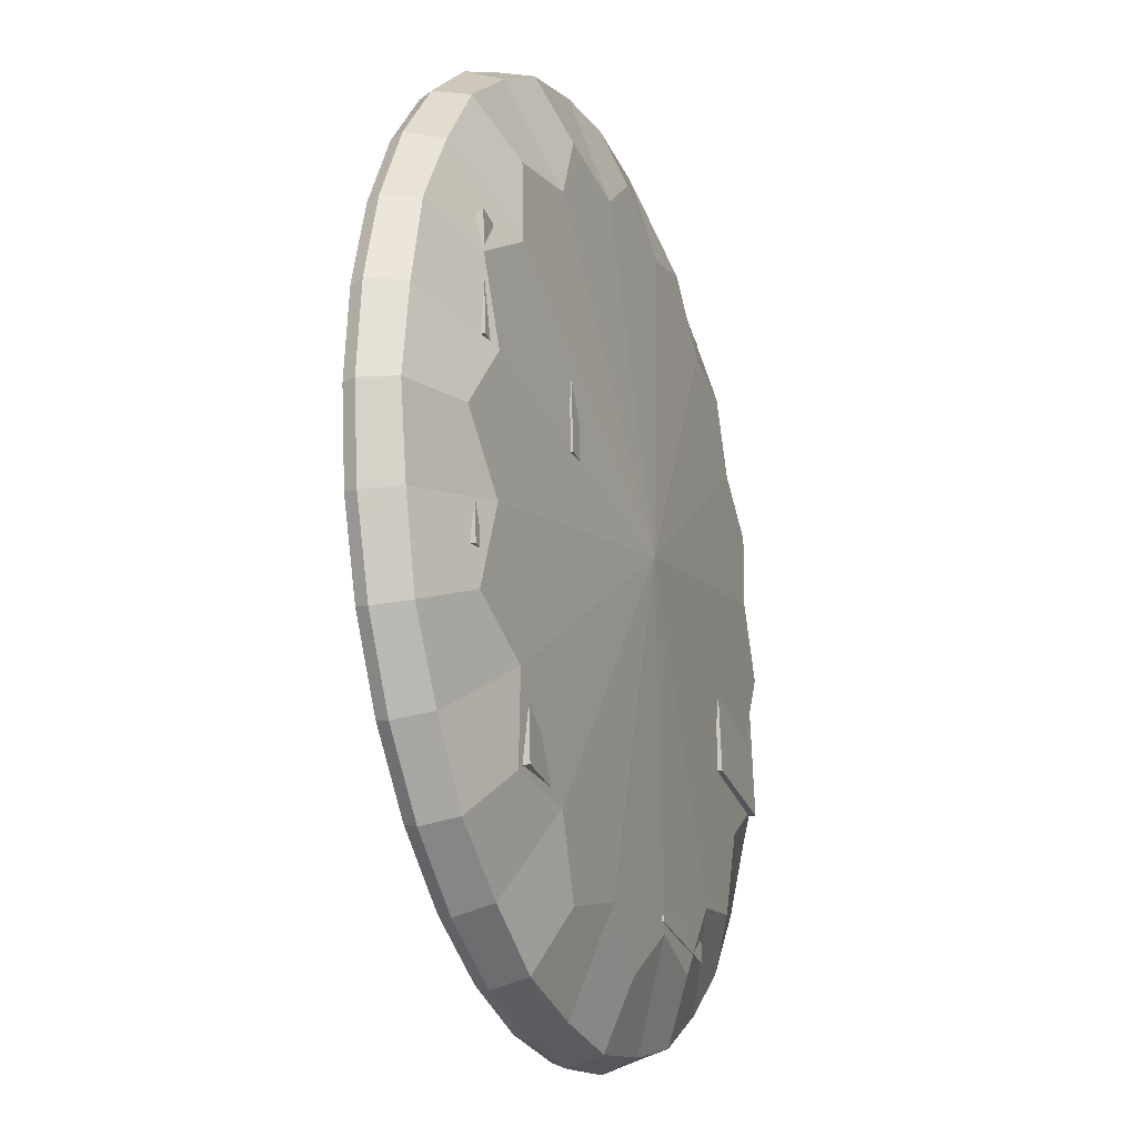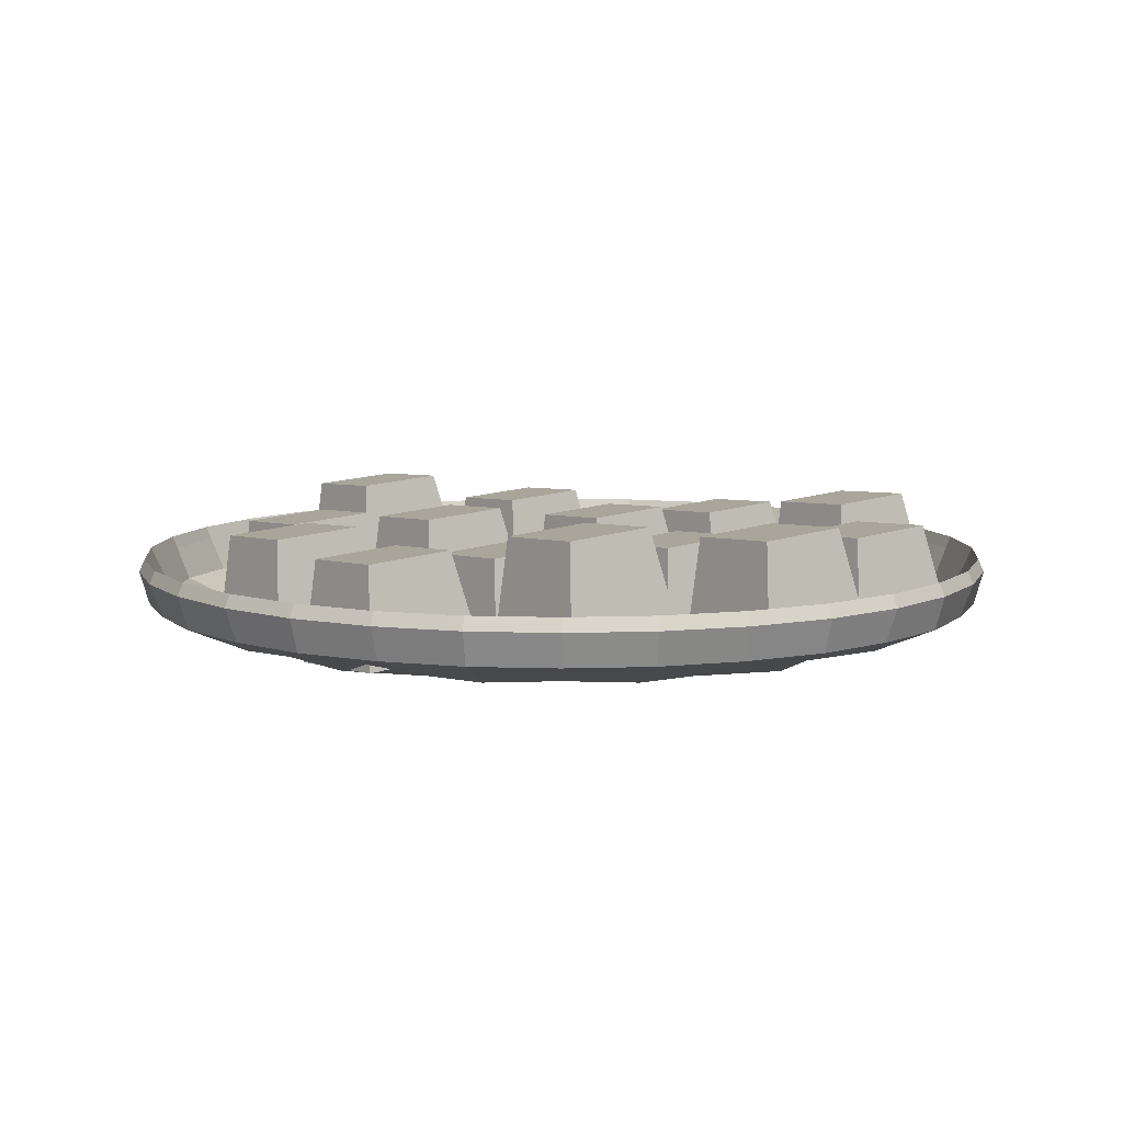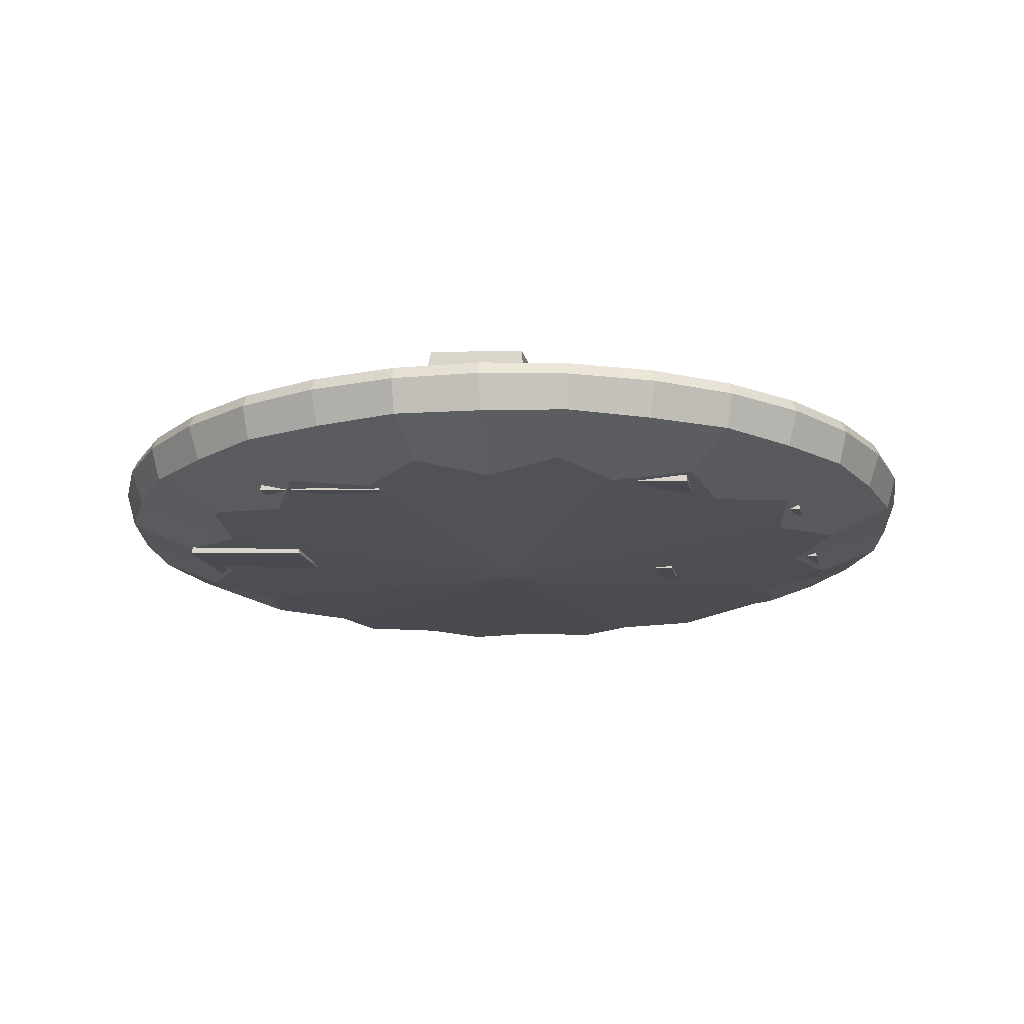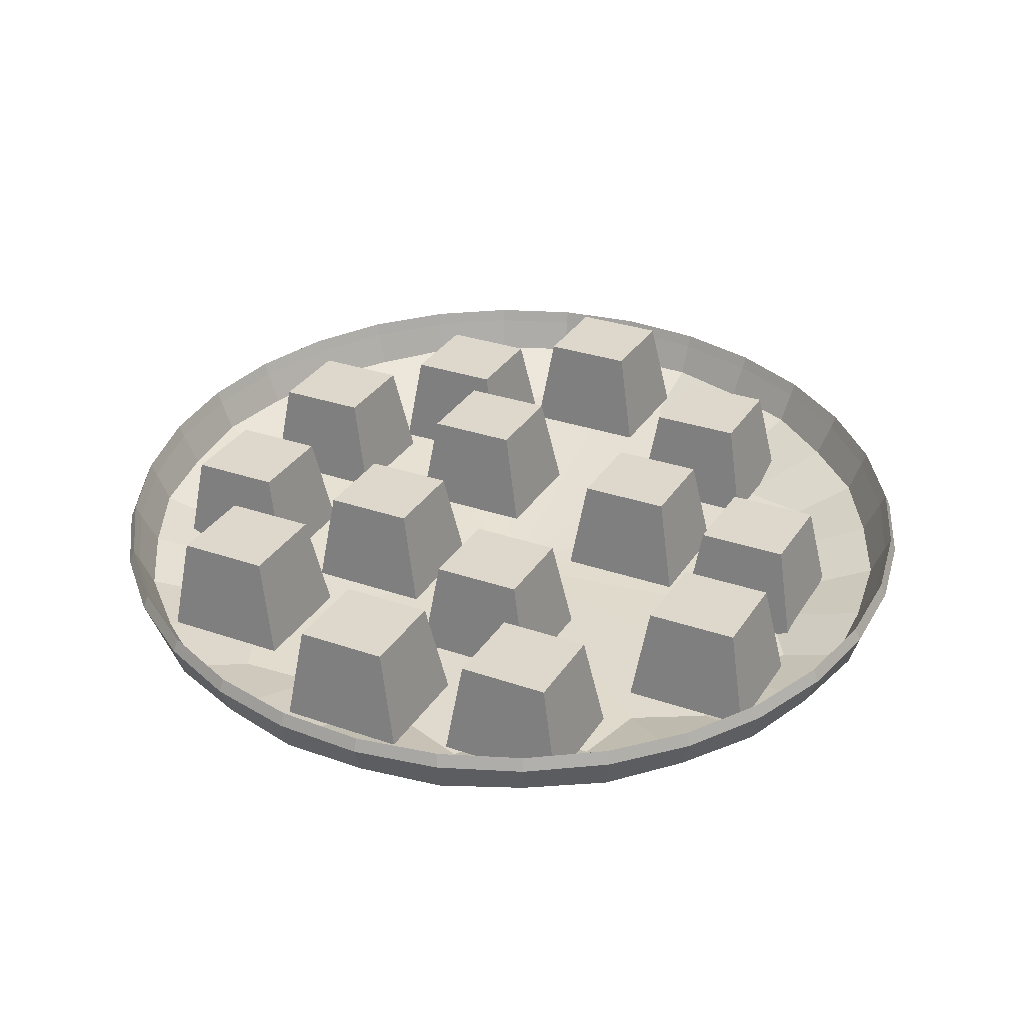
<metadata>
{"format":"obj","ext":"obj","renderer":"f3d","projection":"perspective","resolution":1024,"background":"white","views":[{"elev":-20.2,"azim":-69.2,"up":"+Z"},{"elev":8.4,"azim":-33.7,"up":"+Y"},{"elev":-17.5,"azim":-164.6,"up":"+Y"},{"elev":36.1,"azim":32.3,"up":"+Y"}]}
</metadata>
<code>
o Cylinder
v 0.02191 -0.2357 -1.924
v 0.02191 0.03238 -2.249
v 0.6485 -0.2357 -1.8
v 0.7728 0.03238 -2.1
v 1.18 -0.2357 -1.445
v 1.409 0.03238 -1.674
v 1.535 -0.2357 -0.9136
v 1.835 0.03238 -1.038
v 1.659 -0.2357 -0.287
v 1.984 0.03238 -0.287
v 1.535 -0.2357 0.3397
v 1.835 0.03238 0.4639
v 1.18 -0.2357 0.8709
v 1.409 0.03238 1.1
v 0.6485 -0.2357 1.226
v 0.7728 0.03238 1.526
v 0.02191 -0.2357 1.351
v 0.02191 0.03238 1.675
v -0.6047 -0.2357 1.226
v -0.729 0.03238 1.526
v -1.136 -0.2357 0.8709
v -1.366 0.03238 1.1
v -1.491 -0.2357 0.3397
v -1.791 0.03238 0.4639
v -1.616 -0.2357 -0.287
v -1.94 0.03238 -0.287
v -1.491 -0.2357 -0.9136
v -1.791 0.03238 -1.038
v -1.136 -0.2357 -1.445
v -1.366 0.03238 -1.674
v -0.6047 -0.2357 -1.8
v -0.729 0.03238 -2.1
v 0.02191 -0.2311 -1.871
v 0.02191 0.03339 -2.2
v 0.6279 -0.2311 -1.75
v 0.7539 0.03339 -2.054
v 1.142 -0.2311 -1.407
v 1.374 0.03339 -1.639
v 1.485 -0.2311 -0.893
v 1.789 0.03339 -1.019
v 1.606 -0.2311 -0.287
v 1.935 0.03339 -0.287
v 1.485 -0.2311 0.3191
v 1.789 0.03339 0.445
v 1.142 -0.2311 0.8328
v 1.374 0.03339 1.066
v 0.6279 -0.2311 1.176
v 0.7539 0.03339 1.48
v 0.02191 -0.2311 1.297
v 0.02191 0.03339 1.626
v -0.5841 -0.2311 1.176
v -0.7101 0.03339 1.48
v -1.098 -0.2311 0.8328
v -1.331 0.03339 1.066
v -1.441 -0.2311 0.3191
v -1.745 0.03339 0.445
v -1.562 -0.2311 -0.287
v -1.891 0.03339 -0.287
v -1.441 -0.2311 -0.893
v -1.745 0.03339 -1.019
v -1.098 -0.2311 -1.407
v -1.331 0.03339 -1.639
v -0.5841 -0.2311 -1.75
v -0.7101 0.03339 -2.054
v 0.3047 -0.2609 -1.709
v 0.4047 0.03238 -2.211
v 0.02191 -0.1158 -2.207
v 0.7567 -0.1158 -2.061
v 0.8273 -0.2609 -1.492
v 1.112 0.03238 -1.918
v 1.38 -0.1158 -1.645
v 1.227 -0.2609 -1.092
v 1.653 0.03238 -1.377
v 1.796 -0.1158 -1.022
v 1.444 -0.2609 -0.5698
v 1.946 0.03238 -0.6697
v 1.942 -0.1158 -0.287
v 1.444 -0.2609 -0.004135
v 1.946 0.03238 0.0958
v 1.796 -0.1158 0.4478
v 1.227 -0.2609 0.5185
v 1.653 0.03238 0.8031
v 1.38 -0.1158 1.071
v 0.8273 -0.2609 0.9184
v 1.112 0.03238 1.344
v 0.7567 -0.1158 1.487
v 0.3047 -0.2609 1.135
v 0.4047 0.03238 1.637
v 0.02191 -0.1158 1.633
v -0.2609 -0.2609 1.135
v -0.3609 0.03238 1.637
v -0.7129 -0.1158 1.487
v -0.7835 -0.2609 0.9184
v -1.068 0.03238 1.344
v -1.336 -0.1158 1.071
v -1.183 -0.2609 0.5185
v -1.609 0.03238 0.8031
v -1.752 -0.1158 0.4478
v -1.4 -0.2609 -0.004135
v -1.902 0.03238 0.0958
v -1.898 -0.1158 -0.287
v -1.4 -0.2609 -0.5698
v -1.902 0.03238 -0.6697
v -1.752 -0.1158 -1.022
v -1.183 -0.2609 -1.092
v -1.609 0.03238 -1.377
v -1.336 -0.1158 -1.645
v -0.7835 -0.2609 -1.492
v -1.068 0.03238 -1.918
v -0.7129 -0.1158 -2.061
v -0.2609 -0.2609 -1.709
v -0.3609 0.03238 -2.211
v 0.2955 -0.2559 -1.663
v 0.395 0.0334 -2.163
v 0.02191 -0.1128 -2.143
v 0.7321 -0.1128 -2.001
v 0.8011 -0.2559 -1.453
v 1.085 0.03339 -1.877
v 1.334 -0.1128 -1.599
v 1.188 -0.2559 -1.066
v 1.612 0.03339 -1.35
v 1.736 -0.1128 -0.9971
v 1.398 -0.2559 -0.5606
v 1.898 0.03339 -0.6601
v 1.878 -0.1128 -0.287
v 1.398 -0.2559 -0.01334
v 1.898 0.03339 0.08618
v 1.736 -0.1128 0.4232
v 1.188 -0.2559 0.4923
v 1.612 0.03339 0.7756
v 1.334 -0.1128 1.025
v 0.8011 -0.2559 0.8792
v 1.085 0.03339 1.303
v 0.7321 -0.1128 1.428
v 0.2955 -0.2559 1.089
v 0.395 0.03339 1.589
v 0.02191 -0.1128 1.569
v -0.2517 -0.2559 1.089
v -0.3512 0.03339 1.589
v -0.6883 -0.1128 1.428
v -0.7573 -0.2559 0.8792
v -1.041 0.03339 1.303
v -1.29 -0.1128 1.025
v -1.144 -0.2559 0.4923
v -1.568 0.03339 0.7756
v -1.693 -0.1128 0.4232
v -1.354 -0.2559 -0.01334
v -1.854 0.03339 0.08618
v -1.834 -0.1128 -0.287
v -1.354 -0.2559 -0.5606
v -1.854 0.03339 -0.6601
v -1.693 -0.1128 -0.9971
v -1.144 -0.2559 -1.066
v -1.568 0.03339 -1.35
v -1.29 -0.1128 -1.599
v -0.7573 -0.2559 -1.453
v -1.041 0.03339 -1.877
v -0.6883 -0.1128 -2.001
v -0.2517 -0.2559 -1.663
v -0.3512 0.03339 -2.163
v 0.02191 0.08994 -2.223
v 0.7629 0.08994 -2.076
v 1.391 0.08994 -1.656
v 1.811 0.08994 -1.028
v 1.958 0.08994 -0.287
v 1.811 0.08994 0.454
v 1.391 0.08994 1.082
v 0.7629 0.08994 1.502
v 0.02191 0.08994 1.649
v -0.719 0.08994 1.502
v -1.347 0.08994 1.082
v -1.767 0.08994 0.454
v -1.914 0.08994 -0.287
v -1.767 0.08994 -1.028
v -1.347 0.08994 -1.656
v -0.719 0.08994 -2.076
v 0.3936 -0.1183 -2.156
v 1.08 -0.1183 -1.871
v 1.606 -0.1183 -1.345
v 1.891 -0.1183 -0.6587
v 1.891 -0.1183 0.08475
v 1.606 -0.1183 0.7716
v 1.08 -0.1183 1.297
v 0.3936 -0.1183 1.582
v -0.3498 -0.1183 1.582
v -1.037 -0.1183 1.297
v -1.562 -0.1183 0.7716
v -1.847 -0.1183 0.08475
v -1.847 -0.1183 -0.6587
v -1.562 -0.1183 -1.345
v -1.037 -0.1183 -1.871
v -0.3498 -0.1183 -2.156
v 0.02191 -0.3348 -0.287
v 0.3812 -0.1153 -2.093
v 1.045 -0.1153 -1.818
v 1.553 -0.1153 -1.31
v 1.828 -0.1153 -0.6462
v 1.828 -0.1153 0.07231
v 1.553 -0.1153 0.7362
v 1.045 -0.1153 1.244
v 0.3812 -0.1153 1.519
v -0.3374 -0.1153 1.519
v -1.001 -0.1153 1.244
v -1.509 -0.1153 0.7362
v -1.784 -0.1153 0.07231
v -1.784 -0.1153 -0.6462
v -1.509 -0.1153 -1.31
v -1.001 -0.1153 -1.818
v -0.3374 -0.1153 -2.093
v 0.02191 -0.3288 -0.287
v 0.3996 0.08994 -2.186
v 1.098 0.08994 -1.897
v 1.632 0.08994 -1.363
v 1.921 0.08994 -0.6647
v 1.921 0.08994 0.09074
v 1.632 0.08994 0.7887
v 1.098 0.08994 1.323
v 0.3996 0.08994 1.612
v -0.3558 0.08994 1.612
v -1.054 0.08994 1.323
v -1.588 0.08994 0.7887
v -1.877 0.08994 0.09074
v -1.877 0.08994 -0.6647
v -1.588 0.08994 -1.363
v -1.054 0.08994 -1.897
v -0.3558 0.08994 -2.186
f 1 67 177 65
f 67 2 66 177
f 177 66 4 68
f 65 177 68 3
f 3 68 178 69
f 68 4 70 178
f 178 70 6 71
f 69 178 71 5
f 5 71 179 72
f 71 6 73 179
f 179 73 8 74
f 72 179 74 7
f 7 74 180 75
f 74 8 76 180
f 180 76 10 77
f 75 180 77 9
f 9 77 181 78
f 77 10 79 181
f 181 79 12 80
f 78 181 80 11
f 11 80 182 81
f 80 12 82 182
f 182 82 14 83
f 81 182 83 13
f 13 83 183 84
f 83 14 85 183
f 183 85 16 86
f 84 183 86 15
f 15 86 184 87
f 86 16 88 184
f 184 88 18 89
f 87 184 89 17
f 17 89 185 90
f 89 18 91 185
f 185 91 20 92
f 90 185 92 19
f 19 92 186 93
f 92 20 94 186
f 186 94 22 95
f 93 186 95 21
f 21 95 187 96
f 95 22 97 187
f 187 97 24 98
f 96 187 98 23
f 23 98 188 99
f 98 24 100 188
f 188 100 26 101
f 99 188 101 25
f 25 101 189 102
f 101 26 103 189
f 189 103 28 104
f 102 189 104 27
f 27 104 190 105
f 104 28 106 190
f 190 106 30 107
f 105 190 107 29
f 29 107 191 108
f 107 30 109 191
f 191 109 32 110
f 108 191 110 31
f 31 110 192 111
f 110 32 112 192
f 192 112 2 67
f 111 192 67 1
f 1 65 193 111
f 3 69 193 65
f 5 72 193 69
f 7 75 193 72
f 9 78 193 75
f 11 81 193 78
f 13 84 193 81
f 15 87 193 84
f 17 90 193 87
f 19 93 193 90
f 21 96 193 93
f 23 99 193 96
f 25 102 193 99
f 27 105 193 102
f 29 108 193 105
f 31 111 193 108
f 33 113 194 115
f 113 35 116 194
f 194 116 36 114
f 115 194 114 34
f 35 117 195 116
f 117 37 119 195
f 195 119 38 118
f 116 195 118 36
f 37 120 196 119
f 120 39 122 196
f 196 122 40 121
f 119 196 121 38
f 39 123 197 122
f 123 41 125 197
f 197 125 42 124
f 122 197 124 40
f 41 126 198 125
f 126 43 128 198
f 198 128 44 127
f 125 198 127 42
f 43 129 199 128
f 129 45 131 199
f 199 131 46 130
f 128 199 130 44
f 45 132 200 131
f 132 47 134 200
f 200 134 48 133
f 131 200 133 46
f 47 135 201 134
f 135 49 137 201
f 201 137 50 136
f 134 201 136 48
f 49 138 202 137
f 138 51 140 202
f 202 140 52 139
f 137 202 139 50
f 51 141 203 140
f 141 53 143 203
f 203 143 54 142
f 140 203 142 52
f 53 144 204 143
f 144 55 146 204
f 204 146 56 145
f 143 204 145 54
f 55 147 205 146
f 147 57 149 205
f 205 149 58 148
f 146 205 148 56
f 57 150 206 149
f 150 59 152 206
f 206 152 60 151
f 149 206 151 58
f 59 153 207 152
f 153 61 155 207
f 207 155 62 154
f 152 207 154 60
f 61 156 208 155
f 156 63 158 208
f 208 158 64 157
f 155 208 157 62
f 63 159 209 158
f 159 33 115 209
f 209 115 34 160
f 158 209 160 64
f 33 159 210 113
f 63 156 210 159
f 61 153 210 156
f 59 150 210 153
f 57 147 210 150
f 55 144 210 147
f 53 141 210 144
f 51 138 210 141
f 49 135 210 138
f 47 132 210 135
f 45 129 210 132
f 43 126 210 129
f 41 123 210 126
f 39 120 210 123
f 37 117 210 120
f 35 113 210 117
f 4 66 211 162
f 66 2 161 211
f 211 161 34 114
f 162 211 114 36
f 6 70 212 163
f 70 4 162 212
f 212 162 36 118
f 163 212 118 38
f 8 73 213 164
f 73 6 163 213
f 213 163 38 121
f 164 213 121 40
f 10 76 214 165
f 76 8 164 214
f 214 164 40 124
f 165 214 124 42
f 12 79 215 166
f 79 10 165 215
f 215 165 42 127
f 166 215 127 44
f 14 82 216 167
f 82 12 166 216
f 216 166 44 130
f 167 216 130 46
f 16 85 217 168
f 85 14 167 217
f 217 167 46 133
f 168 217 133 48
f 18 88 218 169
f 88 16 168 218
f 218 168 48 136
f 169 218 136 50
f 20 91 219 170
f 91 18 169 219
f 219 169 50 139
f 170 219 139 52
f 22 94 220 171
f 94 20 170 220
f 220 170 52 142
f 171 220 142 54
f 24 97 221 172
f 97 22 171 221
f 221 171 54 145
f 172 221 145 56
f 26 100 222 173
f 100 24 172 222
f 222 172 56 148
f 173 222 148 58
f 28 103 223 174
f 103 26 173 223
f 223 173 58 151
f 174 223 151 60
f 30 106 224 175
f 106 28 174 224
f 224 174 60 154
f 175 224 154 62
f 32 109 225 176
f 109 30 175 225
f 225 175 62 157
f 176 225 157 64
f 2 112 226 161
f 112 32 176 226
f 226 176 64 160
f 161 226 160 34
o Cube_Cube.004
v 1.604 0.3032 0.3221
v 1.571 0.2797 -0.08505
v 1.71 -0.1246 0.3888
v 1.669 -0.1539 -0.1183
v 1.191 0.2796 0.3567
v 1.158 0.256 -0.05046
v 1.146 -0.1569 0.436
v 1.105 -0.1862 -0.07111
f 227 229 230 228
f 229 233 234 230
f 233 231 232 234
f 231 227 228 232
f 229 227 231 233
f 234 232 228 230
o Cube.002_Cube.006
v 1.051 0.2697 1.077
v 1.019 0.2461 0.6695
v 1.157 -0.1582 1.143
v 1.117 -0.1875 0.6363
v 0.6384 0.246 1.111
v 0.6056 0.2225 0.7041
v 0.594 -0.1904 1.191
v 0.5532 -0.2198 0.6835
f 235 237 238 236
f 237 241 242 238
f 241 239 240 242
f 239 235 236 240
f 237 235 239 241
f 242 240 236 238
o Cube.003_Cube.007
v 0.3424 0.3394 1.331
v 0.3096 0.3159 0.9243
v 0.4485 -0.08841 1.398
v 0.4077 -0.1177 0.891
v -0.0705 0.3158 1.366
v -0.1033 0.2922 0.9589
v -0.1149 -0.1207 1.445
v -0.1557 -0.15 0.9382
f 243 245 246 244
f 245 249 250 246
f 249 247 248 250
f 247 243 244 248
f 245 243 247 249
f 250 248 244 246
o Cube.004_Cube.008
v -0.4946 0.3808 1.131
v -0.5273 0.3573 0.7242
v -0.3884 -0.047 1.198
v -0.4292 -0.07633 0.691
v -0.9075 0.3572 1.166
v -0.9402 0.3336 0.7588
v -0.9519 -0.07929 1.245
v -0.9927 -0.1086 0.7382
f 251 253 254 252
f 253 257 258 254
f 257 255 256 258
f 255 251 252 256
f 253 251 255 257
f 258 256 252 254
o Cube.005_Cube.009
v -1.005 0.2406 0.4113
v -1.037 0.217 0.004133
v -0.8984 -0.1873 0.478
v -0.9392 -0.2166 -0.02913
v -1.417 0.2169 0.4459
v -1.45 0.1933 0.03872
v -1.462 -0.2196 0.5252
v -1.503 -0.2489 0.01807
f 259 261 262 260
f 261 265 266 262
f 265 263 264 266
f 263 259 260 264
f 261 259 263 265
f 266 264 260 262
o Cube.006_Cube.010
v -1.028 0.2558 -0.368
v -1.061 0.2323 -0.7751
v -0.9217 -0.172 -0.3013
v -0.9625 -0.2013 -0.8084
v -1.441 0.2322 -0.3334
v -1.474 0.2086 -0.7406
v -1.485 -0.2043 -0.2541
v -1.526 -0.2336 -0.7612
f 267 269 270 268
f 269 273 274 270
f 273 271 272 274
f 271 267 268 272
f 269 267 271 273
f 274 272 268 270
o Cube.007_Cube.011
v -0.6108 0.2215 -1.027
v -0.6436 0.198 -1.435
v -0.5047 -0.2063 -0.9607
v -0.5455 -0.2356 -1.468
v -1.024 0.1979 -0.9927
v -1.056 0.1743 -1.4
v -1.068 -0.2386 -0.9135
v -1.109 -0.2679 -1.421
f 275 277 278 276
f 277 281 282 278
f 281 279 280 282
f 279 275 276 280
f 277 275 279 281
f 282 280 276 278
o Cube.008_Cube.012
v 0.00336 0.3272 -1.44
v -0.0294 0.3037 -1.847
v 0.1095 -0.1006 -1.373
v 0.06869 -0.13 -1.88
v -0.4095 0.3035 -1.405
v -0.4423 0.28 -1.812
v -0.4539 -0.1329 -1.326
v -0.4947 -0.1623 -1.833
f 283 285 286 284
f 285 289 290 286
f 289 287 288 290
f 287 283 284 288
f 285 283 287 289
f 290 288 284 286
o Cube.009_Cube.013
v 0.77 0.2089 -0.5139
v 0.7372 0.1853 -0.9211
v 0.8761 -0.219 -0.4473
v 0.8353 -0.2483 -0.9544
v 0.3571 0.1852 -0.4793
v 0.3243 0.1617 -0.8865
v 0.3127 -0.2513 -0.4001
v 0.2719 -0.2806 -0.9072
f 291 293 294 292
f 293 297 298 294
f 297 295 296 298
f 295 291 292 296
f 293 291 295 297
f 298 296 292 294
o Cube.010_Cube.014
v -0.2886 0.1864 0.2396
v -0.3214 0.1628 -0.1676
v -0.1825 -0.2415 0.3063
v -0.2233 -0.2708 -0.2008
v -0.7015 0.1627 0.2742
v -0.7343 0.1392 -0.133
v -0.7459 -0.2737 0.3535
v -0.7867 -0.3031 -0.1536
f 299 301 302 300
f 301 305 306 302
f 305 303 304 306
f 303 299 300 304
f 301 299 303 305
f 306 304 300 302
o Cube.011_Cube.015
v 0.4942 0.1951 0.4405
v 0.4614 0.1716 0.03333
v 0.6003 -0.2327 0.5072
v 0.5595 -0.2621 6.7e-05
v 0.08126 0.1714 0.4751
v 0.0485 0.1479 0.06791
v 0.03688 -0.265 0.5543
v -0.003914 -0.2943 0.04726
f 307 309 310 308
f 309 313 314 310
f 313 311 312 314
f 311 307 308 312
f 309 307 311 313
f 314 312 308 310
o Cube.012_Cube.016
v 1.45 0.1898 -0.5003
v 1.417 0.1662 -0.9075
v 1.556 -0.2381 -0.4337
v 1.515 -0.2674 -0.9407
v 1.037 0.1661 -0.4657
v 1.004 0.1425 -0.8729
v 0.9928 -0.2704 -0.3865
v 0.952 -0.2997 -0.8936
f 315 317 318 316
f 317 321 322 318
f 321 319 320 322
f 319 315 316 320
f 317 315 319 321
f 322 320 316 318
o Cube.013_Cube.017
v -0.1667 0.265 -0.5307
v -0.1994 0.2414 -0.9379
v -0.06053 -0.1629 -0.4641
v -0.1013 -0.1922 -0.9711
v -0.5796 0.2413 -0.4961
v -0.6123 0.2178 -0.9033
v -0.6239 -0.1952 -0.4169
v -0.6647 -0.2245 -0.924
f 323 325 326 324
f 325 329 330 326
f 329 327 328 330
f 327 323 324 328
f 325 323 327 329
f 330 328 324 326
o Cube.014_Cube.018
v 0.7686 0.2201 -1.275
v 0.7359 0.1966 -1.682
v 0.8748 -0.2077 -1.208
v 0.834 -0.237 -1.716
v 0.3557 0.1965 -1.24
v 0.323 0.1729 -1.648
v 0.3113 -0.24 -1.161
v 0.2706 -0.2693 -1.668
f 331 333 334 332
f 333 337 338 334
f 337 335 336 338
f 335 331 332 336
f 333 331 335 337
f 338 336 332 334

</code>
